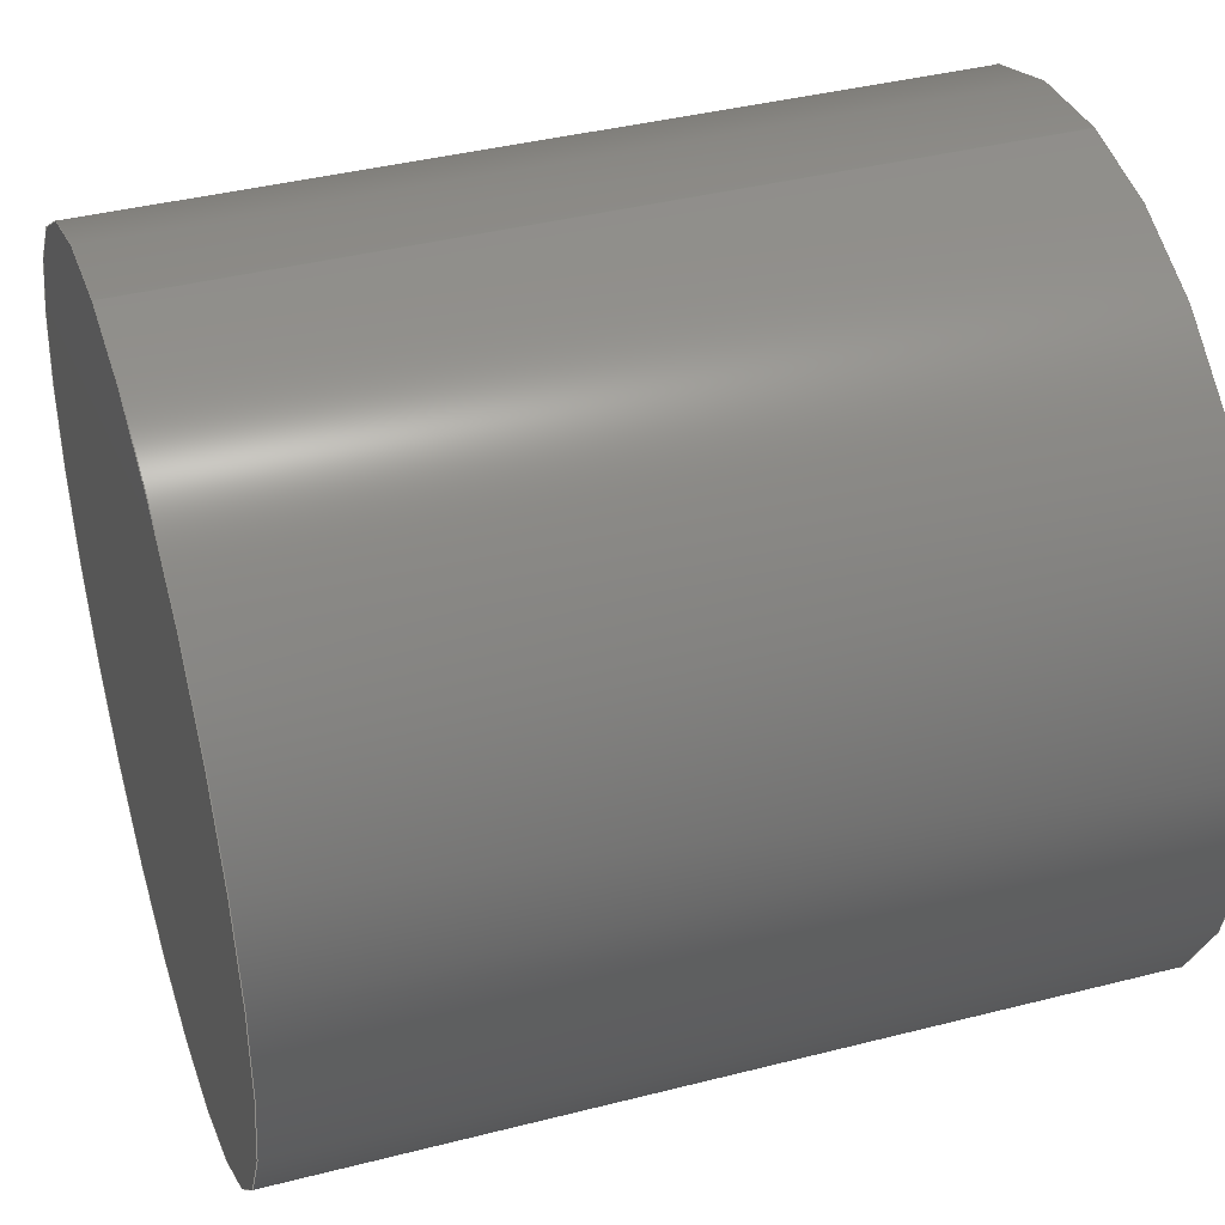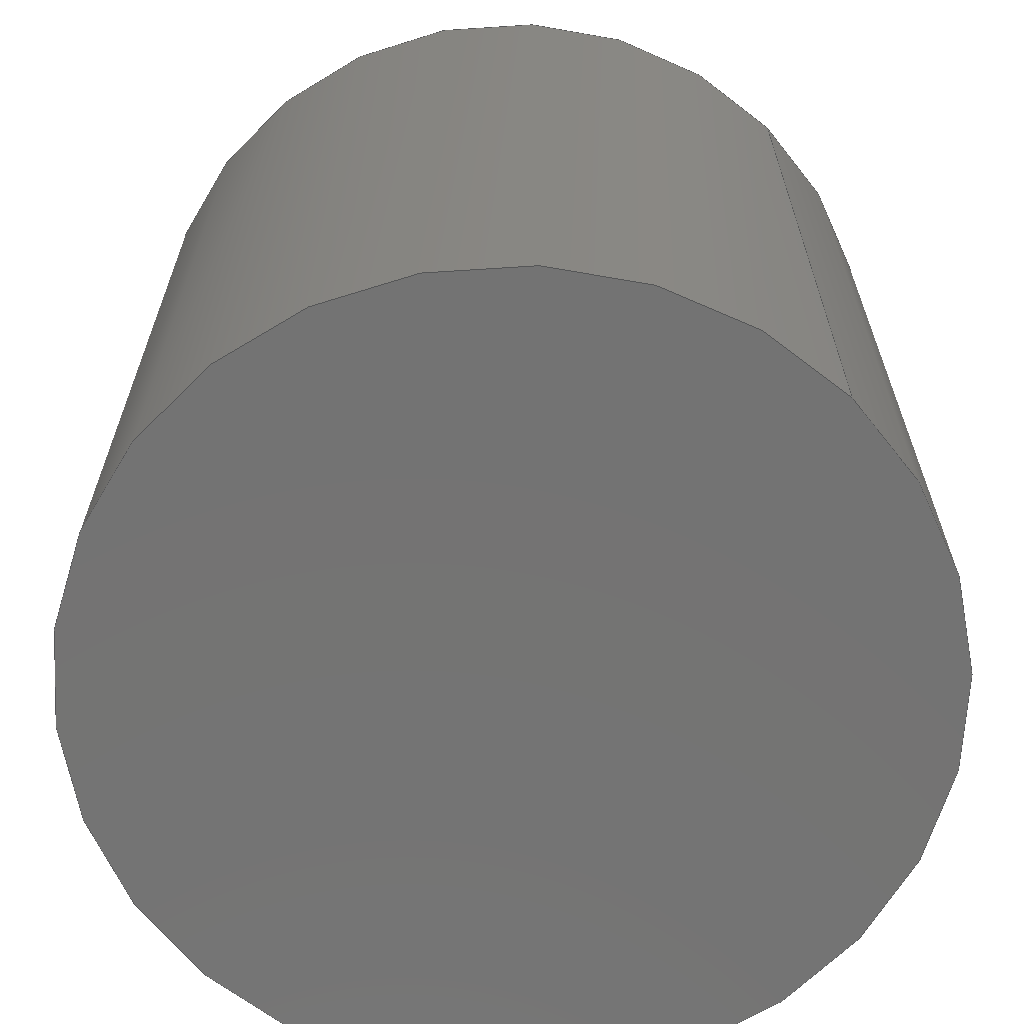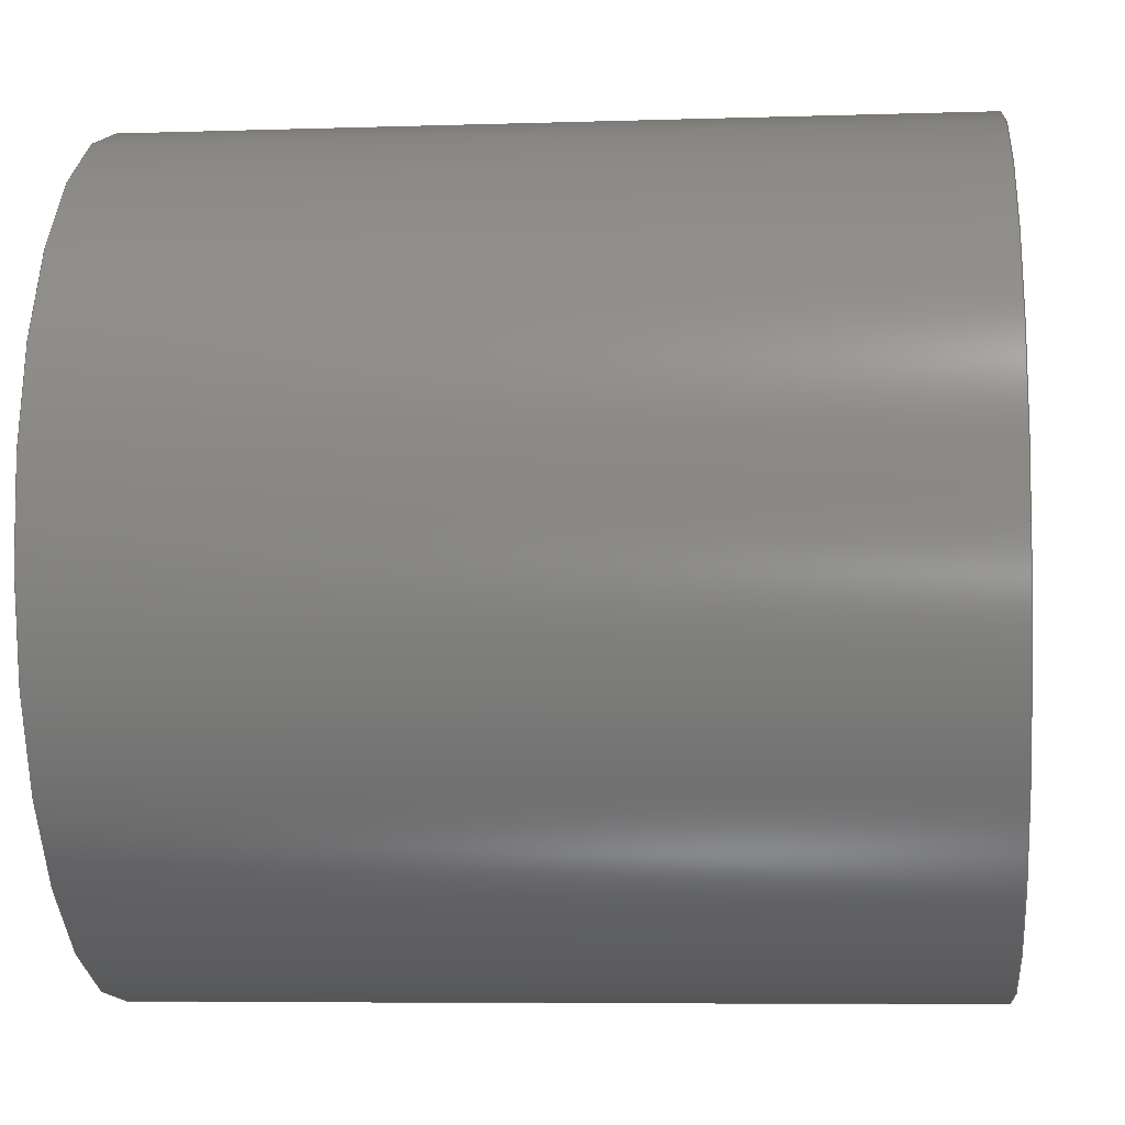
<metadata>
{"format":"step","ext":"step","renderer":"f3d","projection":"perspective","resolution":1024,"background":"white","views":[{"elev":40.1,"azim":72.5,"up":"+Z"},{"elev":-65.7,"azim":135.3,"up":"+Y"},{"elev":-6.7,"azim":-84.6,"up":"+Z"}]}
</metadata>
<code>
ISO-10303-21;
DATA;
#1 = CC_DESIGN_PERSON_AND_ORGANIZATION_ASSIGNMENT ( #230, #102, ( #76 ) ) ;
#2 = VECTOR ( 'NONE', #114, 1000 ) ;
#3 = PRODUCT ( 'ReactionWheelTEST_Default_sldprt', 'ReactionWheelTEST_Default_sldprt', '', ( #137 ) ) ;
#4 = LINE ( 'NONE', #217, #168 ) ;
#5 = ORIENTED_EDGE ( 'NONE', *, *, #136, .T. ) ;
#6 = LINE ( 'NONE', #238, #64 ) ;
#7 = AXIS2_PLACEMENT_3D ( 'NONE', #250, #38, #229 ) ;
#8 = ORIENTED_EDGE ( 'NONE', *, *, #20, .F. ) ;
#9 = APPROVAL ( #193, 'UNSPECIFIED' ) ;
#10 = CYLINDRICAL_SURFACE ( 'NONE', #127, 5 ) ;
#11 = CARTESIAN_POINT ( 'NONE',  ( 0, 2, 0 ) ) ;
#12 = VECTOR ( 'NONE', #144, 1000 ) ;
#13 = DIRECTION ( 'NONE',  ( 0, 0, -1 ) ) ;
#14 = ADVANCED_BREP_SHAPE_REPRESENTATION ( 'ReactionWheelTEST_Default_sldprt', ( #247, #7 ), #118 ) ;
#15 = FACE_OUTER_BOUND ( 'NONE', #88, .T. ) ;
#16 = DIRECTION ( 'NONE',  ( 0, -0, 1 ) ) ;
#17 = AXIS2_PLACEMENT_3D ( 'NONE', #215, #27, #107 ) ;
#18 = COORDINATED_UNIVERSAL_TIME_OFFSET ( 4, 0, .BEHIND. ) ;
#19 = DATE_TIME_ROLE ( 'classification_date' ) ;
#20 = EDGE_CURVE ( 'NONE', #125, #89, #6, .T. ) ;
#21 = DESIGN_CONTEXT ( 'detailed design', #61, 'design' ) ;
#22 = DATE_AND_TIME ( #78, #104 ) ;
#23 = CC_DESIGN_PERSON_AND_ORGANIZATION_ASSIGNMENT ( #56, #133, ( #219 ) ) ;
#24 = PERSON_AND_ORGANIZATION ( #143, #25 ) ;
#25 = ORGANIZATION ( 'UNSPECIFIED', 'UNSPECIFIED', '' ) ;
#26 = FACE_OUTER_BOUND ( 'NONE', #105, .T. ) ;
#27 = DIRECTION ( 'NONE',  ( -0, -1, -0 ) ) ;
#28 = ADVANCED_FACE ( 'NONE', ( #69, #26 ), #66, .T. ) ;
#29 = ORIENTED_EDGE ( 'NONE', *, *, #139, .T. ) ;
#30 = AXIS2_PLACEMENT_3D ( 'NONE', #73, #169, #16 ) ;
#31 = CC_DESIGN_DATE_AND_TIME_ASSIGNMENT ( #174, #58, ( #76 ) ) ;
#32 = VERTEX_POINT ( 'NONE', #67 ) ;
#33 = CARTESIAN_POINT ( 'NONE',  ( 0, 10, 0 ) ) ;
#34 = CARTESIAN_POINT ( 'NONE',  ( 3.674e-16, 10, 3 ) ) ;
#35 =( NAMED_UNIT ( * ) SI_UNIT ( $, .STERADIAN. ) SOLID_ANGLE_UNIT ( ) );
#36 = CARTESIAN_POINT ( 'NONE',  ( 0, 0, 0 ) ) ;
#37 = APPROVAL_STATUS ( 'not_yet_approved' ) ;
#38 = DIRECTION ( 'NONE',  ( 0, 0, 1 ) ) ;
#39 = AXIS2_PLACEMENT_3D ( 'NONE', #43, #214, #177 ) ;
#40 = DATE_AND_TIME ( #208, #148 ) ;
#41 = APPROVAL_DATE_TIME ( #172, #9 ) ;
#42 = CC_DESIGN_APPROVAL ( #9, ( #50 ) ) ;
#43 = CARTESIAN_POINT ( 'NONE',  ( 0, 10, 0 ) ) ;
#44 = CIRCLE ( 'NONE', #216, 3 ) ;
#45 = CARTESIAN_POINT ( 'NONE',  ( 6.123e-16, 10, 5 ) ) ;
#46 = FACE_OUTER_BOUND ( 'NONE', #227, .T. ) ;
#47 = FACE_OUTER_BOUND ( 'NONE', #122, .T. ) ;
#48 = EDGE_CURVE ( 'NONE', #84, #101, #4, .T. ) ;
#49 = ORIENTED_EDGE ( 'NONE', *, *, #205, .T. ) ;
#50 = PRODUCT_DEFINITION_FORMATION_WITH_SPECIFIED_SOURCE ( 'ANY', '', #3, .NOT_KNOWN. ) ;
#51 =( NAMED_UNIT ( * ) PLANE_ANGLE_UNIT ( ) SI_UNIT ( $, .RADIAN. ) );
#52 = CYLINDRICAL_SURFACE ( 'NONE', #79, 3 ) ;
#53 = CARTESIAN_POINT ( 'NONE',  ( 0, 10, -5 ) ) ;
#54 = CARTESIAN_POINT ( 'NONE',  ( 0, 10, 0 ) ) ;
#55 = EDGE_CURVE ( 'NONE', #249, #60, #179, .T. ) ;
#56 = PERSON_AND_ORGANIZATION ( #143, #25 ) ;
#57 = AXIS2_PLACEMENT_3D ( 'NONE', #54, #188, #241 ) ;
#58 = DATE_TIME_ROLE ( 'creation_date' ) ;
#59 = APPROVAL_STATUS ( 'not_yet_approved' ) ;
#60 = VERTEX_POINT ( 'NONE', #160 ) ;
#61 = APPLICATION_CONTEXT ( 'configuration controlled 3d designs of mechanical parts and assemblies' ) ;
#62 = PERSON_AND_ORGANIZATION_ROLE ( 'creator' ) ;
#63 = LOCAL_TIME ( 16, 42, 52, #135 ) ;
#64 = VECTOR ( 'NONE', #163, 1000 ) ;
#65 = ORIENTED_EDGE ( 'NONE', *, *, #136, .F. ) ;
#66 = PLANE ( 'NONE',  #39 ) ;
#67 = CARTESIAN_POINT ( 'NONE',  ( 3.674e-16, 10, 3 ) ) ;
#68 = ORIENTED_EDGE ( 'NONE', *, *, #55, .F. ) ;
#69 = FACE_BOUND ( 'NONE', #142, .T. ) ;
#70 = LINE ( 'NONE', #34, #2 ) ;
#71 = AXIS2_PLACEMENT_3D ( 'NONE', #112, #90, #220 ) ;
#72 = CARTESIAN_POINT ( 'NONE',  ( 0, 10, -3 ) ) ;
#73 = CARTESIAN_POINT ( 'NONE',  ( 0, 0, 0 ) ) ;
#74 = ADVANCED_FACE ( 'NONE', ( #46 ), #237, .T. ) ;
#75 = DIRECTION ( 'NONE',  ( 0, 0, 1 ) ) ;
#76 = PRODUCT_DEFINITION ( 'UNKNOWN', '', #50, #21 ) ;
#77 = APPLICATION_PROTOCOL_DEFINITION ( 'international standard', 'config_control_design', 1994, #61 ) ;
#78 = CALENDAR_DATE ( 2022, 17, 5 ) ;
#79 = AXIS2_PLACEMENT_3D ( 'NONE', #33, #151, #130 ) ;
#80 = ORIENTED_EDGE ( 'NONE', *, *, #205, .F. ) ;
#81 = CALENDAR_DATE ( 2022, 17, 5 ) ;
#82 = ORIENTED_EDGE ( 'NONE', *, *, #20, .T. ) ;
#83 = LOCAL_TIME ( 16, 42, 52, #233 ) ;
#84 = VERTEX_POINT ( 'NONE', #45 ) ;
#85 = EDGE_CURVE ( 'NONE', #125, #32, #224, .T. ) ;
#86 = APPLICATION_CONTEXT ( 'configuration controlled 3d designs of mechanical parts and assemblies' ) ;
#87 = ORIENTED_EDGE ( 'NONE', *, *, #85, .F. ) ;
#88 = EDGE_LOOP ( 'NONE', ( #109, #119, #82, #197 ) ) ;
#89 = VERTEX_POINT ( 'NONE', #218 ) ;
#90 = DIRECTION ( 'NONE',  ( 0, 1, 0 ) ) ;
#91 = CARTESIAN_POINT ( 'NONE',  ( 3.674e-16, 2, 3 ) ) ;
#92 = ADVANCED_FACE ( 'NONE', ( #47 ), #126, .T. ) ;
#93 =( LENGTH_UNIT ( ) NAMED_UNIT ( * ) SI_UNIT ( .MILLI., .METRE. ) );
#94 = CC_DESIGN_DATE_AND_TIME_ASSIGNMENT ( #22, #19, ( #219 ) ) ;
#95 = DIRECTION ( 'NONE',  ( 0, 0, 1 ) ) ;
#96 = APPROVAL_ROLE ( '' ) ;
#97 = EDGE_LOOP ( 'NONE', ( #65, #80 ) ) ;
#98 = APPROVAL_DATE_TIME ( #40, #183 ) ;
#99 = PERSON_AND_ORGANIZATION ( #143, #25 ) ;
#100 = EDGE_CURVE ( 'NONE', #249, #84, #159, .T. ) ;
#101 = VERTEX_POINT ( 'NONE', #165 ) ;
#102 = PERSON_AND_ORGANIZATION_ROLE ( 'creator' ) ;
#103 = EDGE_CURVE ( 'NONE', #32, #231, #70, .T. ) ;
#104 = LOCAL_TIME ( 16, 42, 52, #18 ) ;
#105 = EDGE_LOOP ( 'NONE', ( #198, #106 ) ) ;
#106 = ORIENTED_EDGE ( 'NONE', *, *, #180, .T. ) ;
#107 = DIRECTION ( 'NONE',  ( 0, 0, -1 ) ) ;
#108 = CIRCLE ( 'NONE', #246, 5 ) ;
#109 = ORIENTED_EDGE ( 'NONE', *, *, #103, .F. ) ;
#110 = DIRECTION ( 'NONE',  ( 0, 0, 1 ) ) ;
#111 = CARTESIAN_POINT ( 'NONE',  ( 0, 10, 0 ) ) ;
#112 = CARTESIAN_POINT ( 'NONE',  ( 0, 10, 0 ) ) ;
#113 = CARTESIAN_POINT ( 'NONE',  ( 0, 2, 0 ) ) ;
#114 = DIRECTION ( 'NONE',  ( -0, -1, -0 ) ) ;
#115 = APPROVAL_PERSON_ORGANIZATION ( #99, #183, #96 ) ;
#116 = ORIENTED_EDGE ( 'NONE', *, *, #139, .F. ) ;
#117 = PERSON_AND_ORGANIZATION ( #143, #25 ) ;
#118 =( GEOMETRIC_REPRESENTATION_CONTEXT ( 3 ) GLOBAL_UNCERTAINTY_ASSIGNED_CONTEXT ( ( #157 ) ) GLOBAL_UNIT_ASSIGNED_CONTEXT ( ( #93, #51, #35 ) ) REPRESENTATION_CONTEXT ( 'NONE', 'WORKASPACE' ) );
#119 = ORIENTED_EDGE ( 'NONE', *, *, #232, .T. ) ;
#120 = PERSON_AND_ORGANIZATION_ROLE ( 'design_supplier' ) ;
#121 = CC_DESIGN_PERSON_AND_ORGANIZATION_ASSIGNMENT ( #176, #255, ( #3 ) ) ;
#122 = EDGE_LOOP ( 'NONE', ( #29, #251 ) ) ;
#123 = CC_DESIGN_SECURITY_CLASSIFICATION ( #219, ( #50 ) ) ;
#124 = DIRECTION ( 'NONE',  ( 0, 1, 0 ) ) ;
#125 = VERTEX_POINT ( 'NONE', #72 ) ;
#126 = PLANE ( 'NONE',  #134 ) ;
#127 = AXIS2_PLACEMENT_3D ( 'NONE', #111, #186, #13 ) ;
#128 = EDGE_LOOP ( 'NONE', ( #194, #173, #196, #5 ) ) ;
#129 = DIRECTION ( 'NONE',  ( 0, 1, 0 ) ) ;
#130 = DIRECTION ( 'NONE',  ( 0, 0, -1 ) ) ;
#131 = DIRECTION ( 'NONE',  ( 0, 1, 0 ) ) ;
#132 = CARTESIAN_POINT ( 'NONE',  ( 0, 2, 0 ) ) ;
#133 = PERSON_AND_ORGANIZATION_ROLE ( 'classification_officer' ) ;
#134 = AXIS2_PLACEMENT_3D ( 'NONE', #11, #206, #153 ) ;
#135 = COORDINATED_UNIVERSAL_TIME_OFFSET ( 4, 0, .BEHIND. ) ;
#136 = EDGE_CURVE ( 'NONE', #60, #101, #178, .T. ) ;
#137 = MECHANICAL_CONTEXT ( 'NONE', #86, 'mechanical' ) ;
#138 = APPROVAL_ROLE ( '' ) ;
#139 = EDGE_CURVE ( 'NONE', #89, #231, #164, .T. ) ;
#140 = CALENDAR_DATE ( 2022, 17, 5 ) ;
#141 = CLOSED_SHELL ( 'NONE', ( #254, #74, #222, #28, #162, #156, #92 ) ) ;
#142 = EDGE_LOOP ( 'NONE', ( #87, #200 ) ) ;
#143 = PERSON ( 'UNSPECIFIED', 'UNSPECIFIED', 'UNSPECIFIED', ('UNSPECIFIED'), ('UNSPECIFIED'), ('UNSPECIFIED') ) ;
#144 = DIRECTION ( 'NONE',  ( -0, -1, -0 ) ) ;
#145 = DIRECTION ( 'NONE',  ( 0, 0, 1 ) ) ;
#146 = DIRECTION ( 'NONE',  ( -0, -1, -0 ) ) ;
#147 = EDGE_CURVE ( 'NONE', #231, #89, #185, .T. ) ;
#148 = LOCAL_TIME ( 16, 42, 52, #154 ) ;
#149 = FACE_OUTER_BOUND ( 'NONE', #97, .T. ) ;
#150 = DIRECTION ( 'NONE',  ( 0, 0, 1 ) ) ;
#151 = DIRECTION ( 'NONE',  ( -0, -1, -0 ) ) ;
#152 = APPROVAL_PERSON_ORGANIZATION ( #24, #235, #138 ) ;
#153 = DIRECTION ( 'NONE',  ( 0, -0, 1 ) ) ;
#154 = COORDINATED_UNIVERSAL_TIME_OFFSET ( 4, 0, .BEHIND. ) ;
#155 = CIRCLE ( 'NONE', #71, 5 ) ;
#156 = ADVANCED_FACE ( 'NONE', ( #15 ), #52, .F. ) ;
#157 = UNCERTAINTY_MEASURE_WITH_UNIT (LENGTH_MEASURE( 1e-05 ), #93, 'distance_accuracy_value', 'NONE');
#158 = PERSON_AND_ORGANIZATION ( #143, #25 ) ;
#159 = CIRCLE ( 'NONE', #211, 5 ) ;
#160 = CARTESIAN_POINT ( 'NONE',  ( 0, 0, -5 ) ) ;
#161 = CARTESIAN_POINT ( 'NONE',  ( 0, 10, -5 ) ) ;
#162 = ADVANCED_FACE ( 'NONE', ( #149 ), #203, .F. ) ;
#163 = DIRECTION ( 'NONE',  ( -0, -1, -0 ) ) ;
#164 = CIRCLE ( 'NONE', #252, 3 ) ;
#165 = CARTESIAN_POINT ( 'NONE',  ( 6.123e-16, 0, 5 ) ) ;
#166 = PRODUCT_DEFINITION_SHAPE ( 'NONE', 'NONE',  #76 ) ;
#167 = DIRECTION ( 'NONE',  ( 0, 1, 0 ) ) ;
#168 = VECTOR ( 'NONE', #146, 1000 ) ;
#169 = DIRECTION ( 'NONE',  ( 0, 1, 0 ) ) ;
#170 = DATE_AND_TIME ( #140, #63 ) ;
#171 = CC_DESIGN_PERSON_AND_ORGANIZATION_ASSIGNMENT ( #158, #120, ( #50 ) ) ;
#172 = DATE_AND_TIME ( #81, #83 ) ;
#173 = ORIENTED_EDGE ( 'NONE', *, *, #100, .F. ) ;
#174 = DATE_AND_TIME ( #192, #207 ) ;
#175 = ORIENTED_EDGE ( 'NONE', *, *, #85, .T. ) ;
#176 = PERSON_AND_ORGANIZATION ( #143, #25 ) ;
#177 = DIRECTION ( 'NONE',  ( 0, -0, 1 ) ) ;
#178 = CIRCLE ( 'NONE', #228, 5 ) ;
#179 = LINE ( 'NONE', #161, #12 ) ;
#180 = EDGE_CURVE ( 'NONE', #84, #249, #155, .T. ) ;
#181 = ORIENTED_EDGE ( 'NONE', *, *, #180, .F. ) ;
#182 = AXIS2_PLACEMENT_3D ( 'NONE', #240, #124, #145 ) ;
#183 = APPROVAL ( #37, 'UNSPECIFIED' ) ;
#184 = CARTESIAN_POINT ( 'NONE',  ( 0, 0, 0 ) ) ;
#185 = CIRCLE ( 'NONE', #195, 3 ) ;
#186 = DIRECTION ( 'NONE',  ( -0, -1, -0 ) ) ;
#187 = CARTESIAN_POINT ( 'NONE',  ( 0, 10, 0 ) ) ;
#188 = DIRECTION ( 'NONE',  ( -0, -1, -0 ) ) ;
#189 = PRODUCT_RELATED_PRODUCT_CATEGORY ( 'detail', '', ( #3 ) ) ;
#190 = APPROVAL_PERSON_ORGANIZATION ( #234, #9, #209 ) ;
#191 = APPLICATION_PROTOCOL_DEFINITION ( 'international standard', 'config_control_design', 1994, #86 ) ;
#192 = CALENDAR_DATE ( 2022, 17, 5 ) ;
#193 = APPROVAL_STATUS ( 'not_yet_approved' ) ;
#194 = ORIENTED_EDGE ( 'NONE', *, *, #48, .F. ) ;
#195 = AXIS2_PLACEMENT_3D ( 'NONE', #113, #243, #221 ) ;
#196 = ORIENTED_EDGE ( 'NONE', *, *, #55, .T. ) ;
#197 = ORIENTED_EDGE ( 'NONE', *, *, #147, .F. ) ;
#198 = ORIENTED_EDGE ( 'NONE', *, *, #100, .T. ) ;
#199 = CC_DESIGN_APPROVAL ( #235, ( #76 ) ) ;
#200 = ORIENTED_EDGE ( 'NONE', *, *, #232, .F. ) ;
#201 = DIRECTION ( 'NONE',  ( 0, 1, 0 ) ) ;
#202 = FACE_OUTER_BOUND ( 'NONE', #128, .T. ) ;
#203 = PLANE ( 'NONE',  #30 ) ;
#204 = CYLINDRICAL_SURFACE ( 'NONE', #57, 3 ) ;
#205 = EDGE_CURVE ( 'NONE', #101, #60, #108, .T. ) ;
#206 = DIRECTION ( 'NONE',  ( 0, 1, 0 ) ) ;
#207 = LOCAL_TIME ( 16, 42, 52, #210 ) ;
#208 = CALENDAR_DATE ( 2022, 17, 5 ) ;
#209 = APPROVAL_ROLE ( '' ) ;
#210 = COORDINATED_UNIVERSAL_TIME_OFFSET ( 4, 0, .BEHIND. ) ;
#211 = AXIS2_PLACEMENT_3D ( 'NONE', #187, #131, #150 ) ;
#212 = CC_DESIGN_PERSON_AND_ORGANIZATION_ASSIGNMENT ( #117, #62, ( #50 ) ) ;
#213 = ORIENTED_EDGE ( 'NONE', *, *, #103, .T. ) ;
#214 = DIRECTION ( 'NONE',  ( 0, 1, 0 ) ) ;
#215 = CARTESIAN_POINT ( 'NONE',  ( 0, 10, 0 ) ) ;
#216 = AXIS2_PLACEMENT_3D ( 'NONE', #225, #167, #244 ) ;
#217 = CARTESIAN_POINT ( 'NONE',  ( 6.123e-16, 10, 5 ) ) ;
#218 = CARTESIAN_POINT ( 'NONE',  ( 0, 2, -3 ) ) ;
#219 = SECURITY_CLASSIFICATION ( '', '', #248 ) ;
#220 = DIRECTION ( 'NONE',  ( 0, 0, 1 ) ) ;
#221 = DIRECTION ( 'NONE',  ( 0, 0, 1 ) ) ;
#222 = ADVANCED_FACE ( 'NONE', ( #202 ), #10, .T. ) ;
#223 = FACE_OUTER_BOUND ( 'NONE', #239, .T. ) ;
#224 = CIRCLE ( 'NONE', #182, 3 ) ;
#225 = CARTESIAN_POINT ( 'NONE',  ( 0, 10, 0 ) ) ;
#226 = APPROVAL_DATE_TIME ( #170, #235 ) ;
#227 = EDGE_LOOP ( 'NONE', ( #181, #236, #49, #68 ) ) ;
#228 = AXIS2_PLACEMENT_3D ( 'NONE', #36, #129, #75 ) ;
#229 = DIRECTION ( 'NONE',  ( 1, 0, 0 ) ) ;
#230 = PERSON_AND_ORGANIZATION ( #143, #25 ) ;
#231 = VERTEX_POINT ( 'NONE', #91 ) ;
#232 = EDGE_CURVE ( 'NONE', #32, #125, #44, .T. ) ;
#233 = COORDINATED_UNIVERSAL_TIME_OFFSET ( 4, 0, .BEHIND. ) ;
#234 = PERSON_AND_ORGANIZATION ( #143, #25 ) ;
#235 = APPROVAL ( #59, 'UNSPECIFIED' ) ;
#236 = ORIENTED_EDGE ( 'NONE', *, *, #48, .T. ) ;
#237 = CYLINDRICAL_SURFACE ( 'NONE', #17, 5 ) ;
#238 = CARTESIAN_POINT ( 'NONE',  ( 0, 10, -3 ) ) ;
#239 = EDGE_LOOP ( 'NONE', ( #175, #213, #116, #8 ) ) ;
#240 = CARTESIAN_POINT ( 'NONE',  ( 0, 10, 0 ) ) ;
#241 = DIRECTION ( 'NONE',  ( 0, 0, -1 ) ) ;
#242 = CC_DESIGN_APPROVAL ( #183, ( #219 ) ) ;
#243 = DIRECTION ( 'NONE',  ( 0, 1, 0 ) ) ;
#244 = DIRECTION ( 'NONE',  ( 0, 0, 1 ) ) ;
#245 = DIRECTION ( 'NONE',  ( 0, 1, 0 ) ) ;
#246 = AXIS2_PLACEMENT_3D ( 'NONE', #184, #201, #95 ) ;
#247 = MANIFOLD_SOLID_BREP ( 'Shell2', #141 ) ;
#248 = SECURITY_CLASSIFICATION_LEVEL ( 'unclassified' ) ;
#249 = VERTEX_POINT ( 'NONE', #53 ) ;
#250 = CARTESIAN_POINT ( 'NONE',  ( 0, 0, 0 ) ) ;
#251 = ORIENTED_EDGE ( 'NONE', *, *, #147, .T. ) ;
#252 = AXIS2_PLACEMENT_3D ( 'NONE', #132, #245, #110 ) ;
#253 = SHAPE_DEFINITION_REPRESENTATION ( #166, #14 ) ;
#254 = ADVANCED_FACE ( 'NONE', ( #223 ), #204, .F. ) ;
#255 = PERSON_AND_ORGANIZATION_ROLE ( 'design_owner' ) ;
ENDSEC;
END-ISO-10303-21;

</code>
